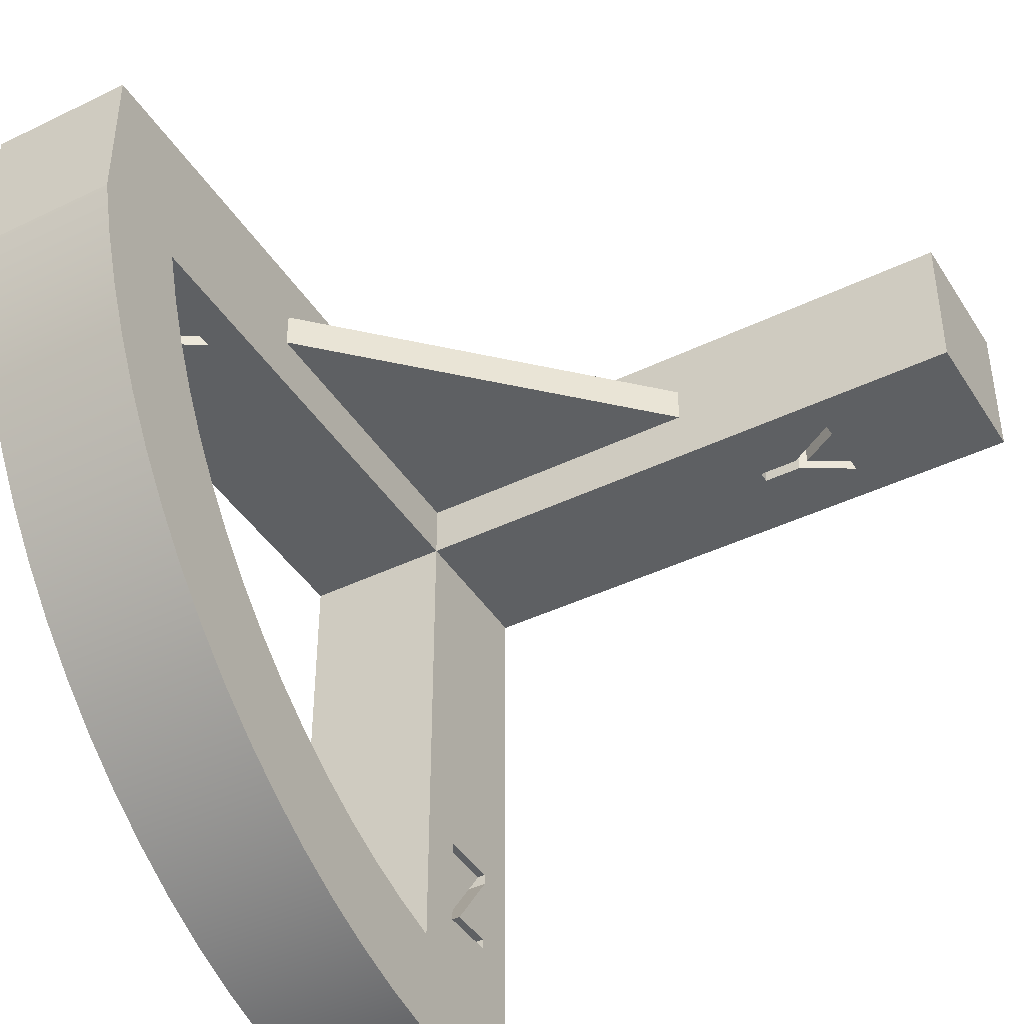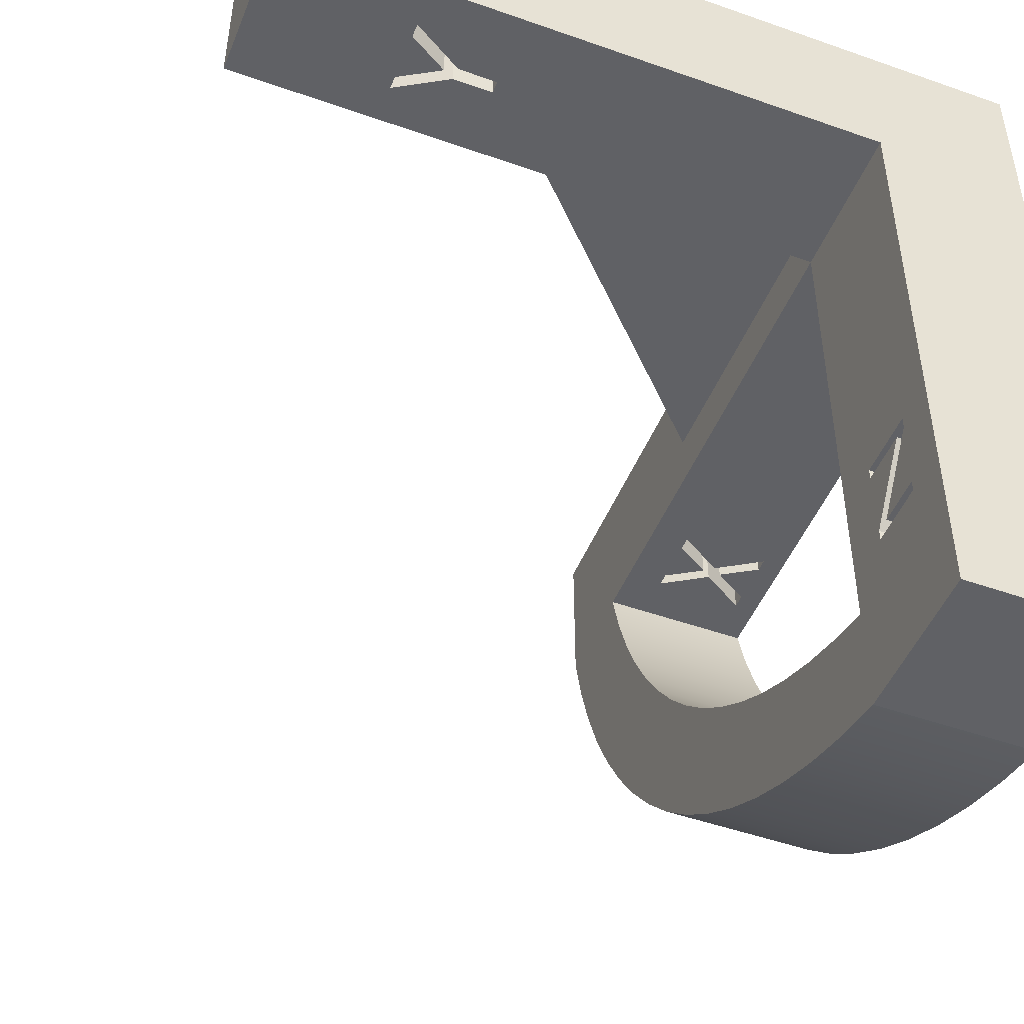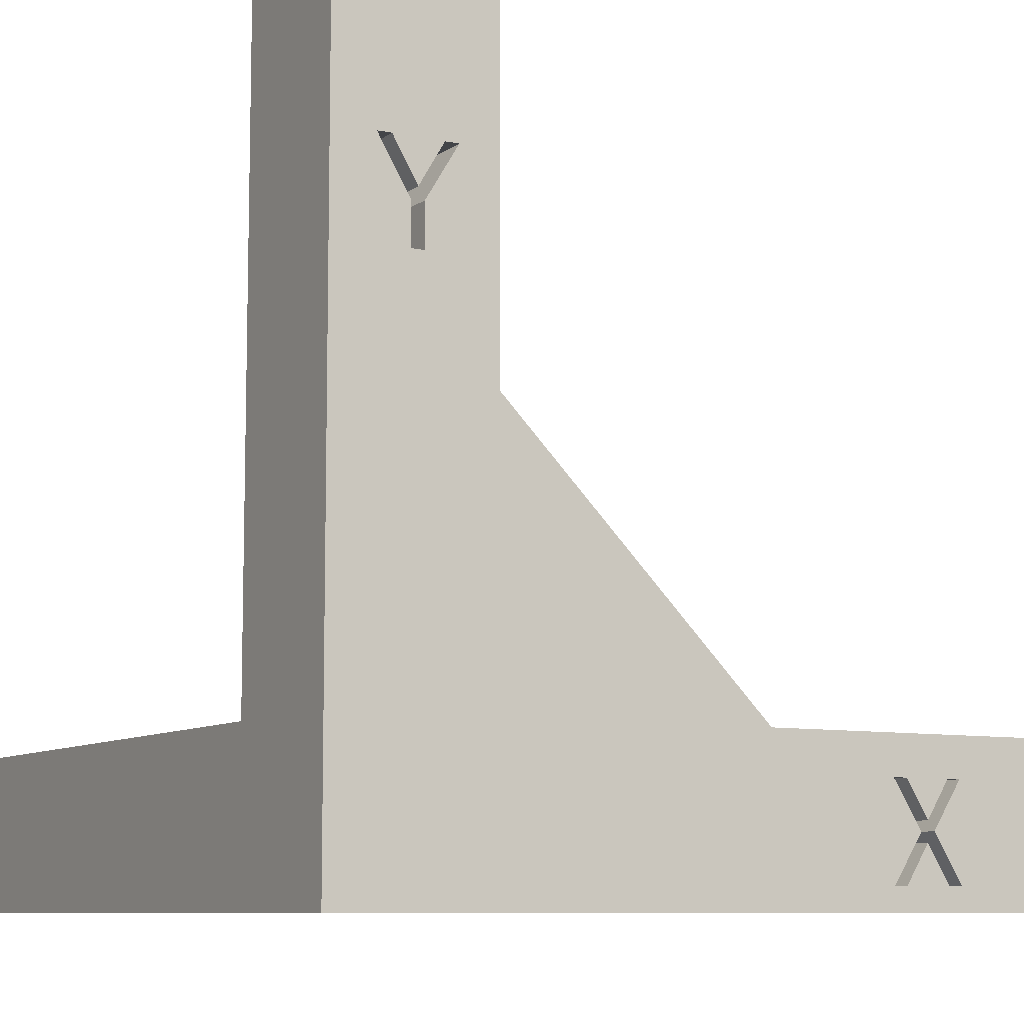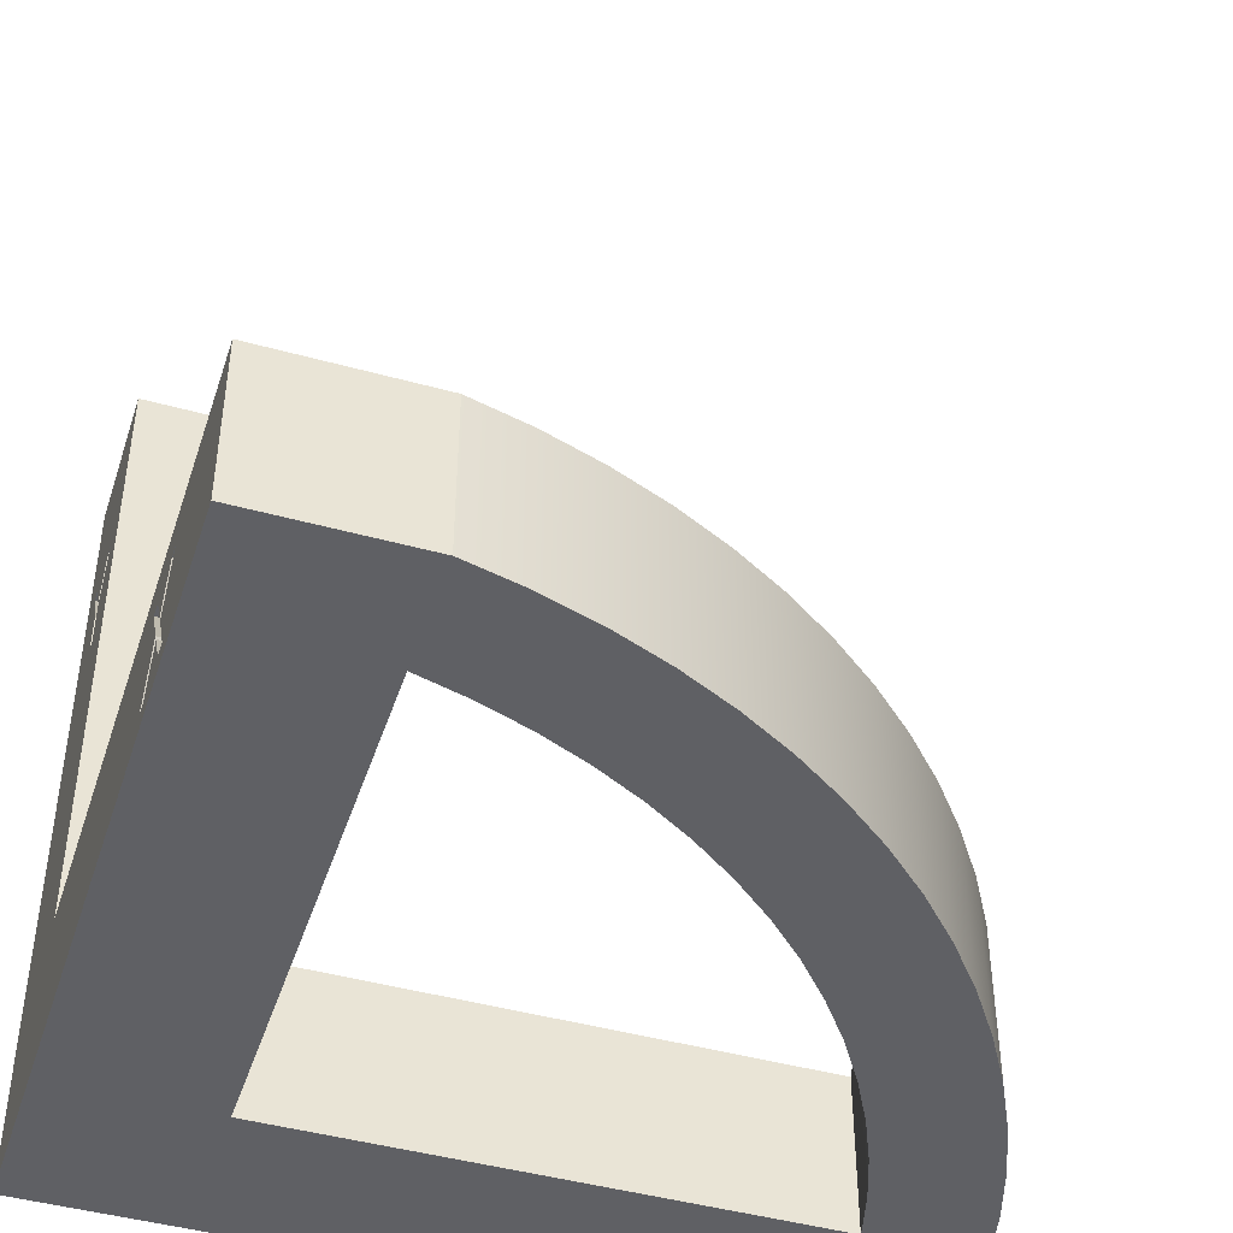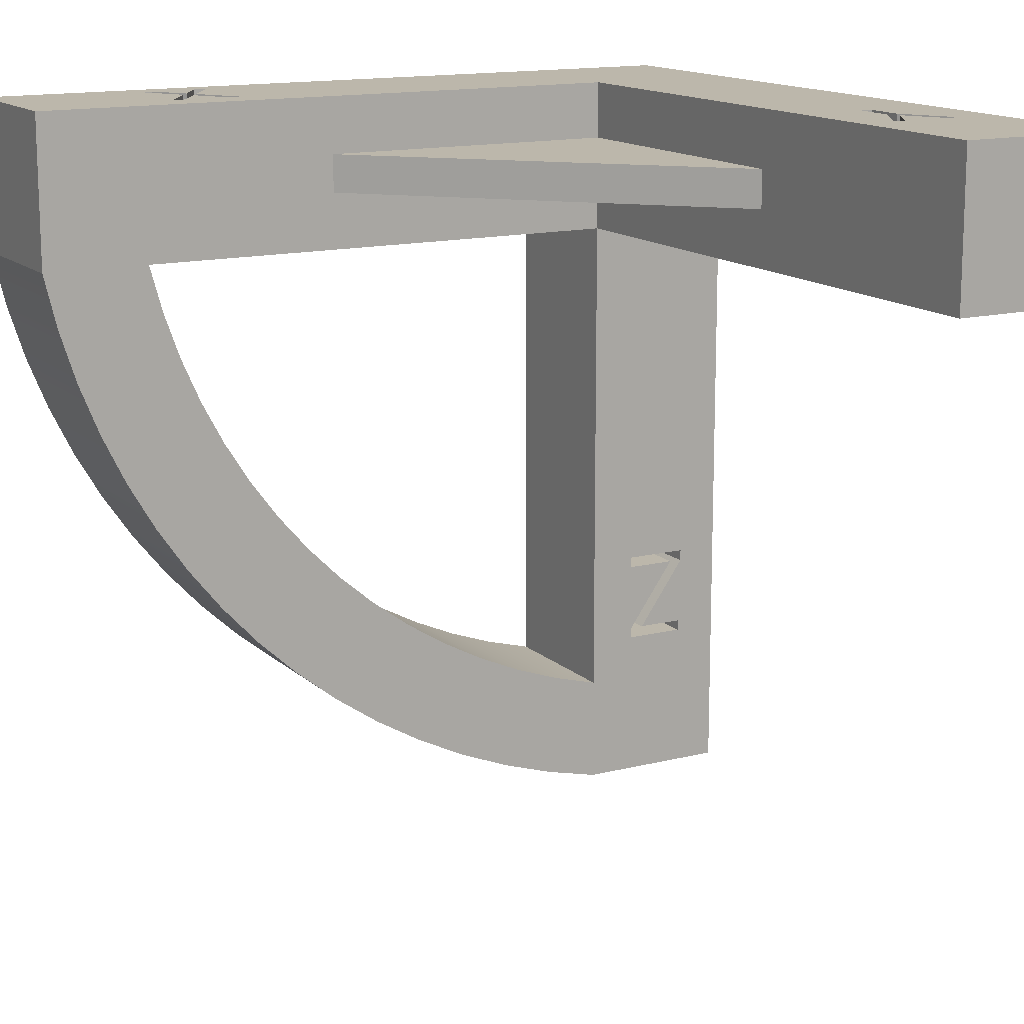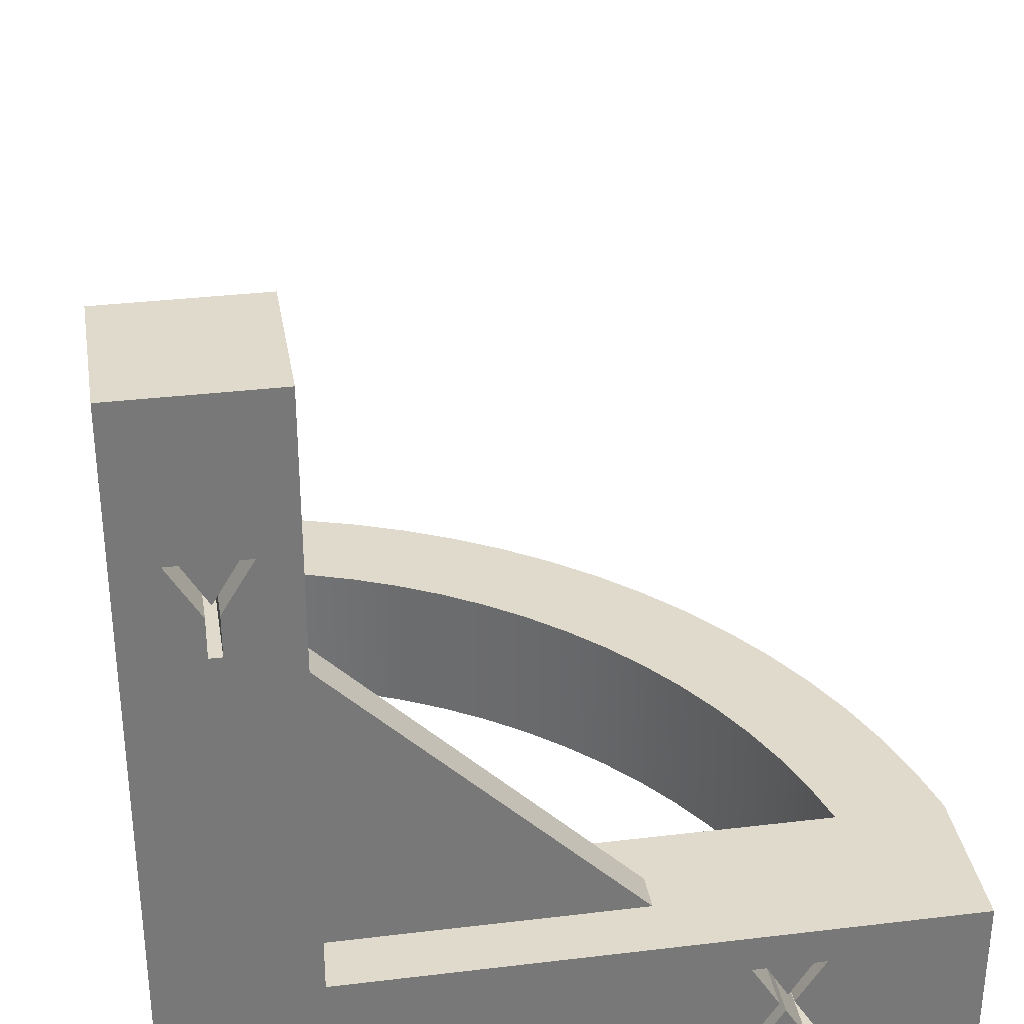
<metadata>
{"format":"obj","ext":"obj","renderer":"f3d","projection":"perspective","resolution":1024,"background":"white","views":[{"elev":-42.6,"azim":120.0,"up":"+Z"},{"elev":-48.2,"azim":-111.6,"up":"+Z"},{"elev":-8.6,"azim":-29.7,"up":"+Y"},{"elev":-45.1,"azim":72.2,"up":"+Y"},{"elev":14.4,"azim":151.1,"up":"+Z"},{"elev":33.0,"azim":-9.4,"up":"+Y"}]}
</metadata>
<code>
g Solid1
v 0.2 0.2 0.075
v 0.2 0.6 0.075
v 0.6 0.2 0.075
v 0.2 0.6 0.125
v 0.6 0.2 0.125
v 0.2 0.2 0.125
v 0.2 0.2 0
v 0.2 1 0
v 0.2 1 0.2
v 0.2 0.2 0.2
v 0.8591 0.2 -0
v 0.8419 0.2 -0.06315
v 0.8201 0.2 -0.1249
v 0.7937 0.2 -0.1848
v 0.763 0.2 -0.2426
v 0.7281 0.2 -0.2979
v 0.6891 0.2 -0.3505
v 0.6464 0.2 -0.4001
v 0.6001 0.2 -0.4464
v 0.5505 0.2 -0.4891
v 0.4979 0.2 -0.5281
v 0.4426 0.2 -0.563
v 0.3848 0.2 -0.5937
v 0.3249 0.2 -0.6201
v 0.2632 0.2 -0.6419
v 0.2 0.2 -0.6591
v 0.2 0 -0.6591
v 0.2632 0 -0.6419
v 0.3249 0 -0.6201
v 0.3848 0 -0.5937
v 0.4426 0 -0.563
v 0.4979 0 -0.5281
v 0.5505 0 -0.4891
v 0.6001 0 -0.4464
v 0.6464 0 -0.4001
v 0.6891 0 -0.3505
v 0.7281 0 -0.2979
v 0.763 0 -0.2426
v 0.7937 0 -0.1848
v 0.8201 0 -0.1249
v 0.8419 0 -0.06315
v 0.8591 0 -0
v 0.2 0.2 -0.8
v 0.2729 0.2 -0.7826
v 0.3443 0.2 -0.7599
v 0.4139 0.2 -0.732
v 0.4812 0.2 -0.6991
v 0.5459 0.2 -0.6614
v 0.6077 0.2 -0.619
v 0.6662 0.2 -0.5721
v 0.7211 0.2 -0.5211
v 0.7721 0.2 -0.4662
v 0.819 0.2 -0.4077
v 0.8614 0.2 -0.3459
v 0.8991 0.2 -0.2812
v 0.932 0.2 -0.2139
v 0.9599 0.2 -0.1443
v 0.9826 0.2 -0.07289
v 1 0.2 0
v 1 0 0
v 0.9826 0 -0.07289
v 0.9599 0 -0.1443
v 0.932 0 -0.2139
v 0.8991 0 -0.2812
v 0.8614 0 -0.3459
v 0.819 0 -0.4077
v 0.7721 0 -0.4662
v 0.7211 0 -0.5211
v 0.6662 0 -0.5721
v 0.6077 0 -0.619
v 0.5459 0 -0.6614
v 0.4812 0 -0.6991
v 0.4139 0 -0.732
v 0.3443 0 -0.7599
v 0.2729 0 -0.7826
v 0.2 0 -0.8
v 0.05778 0 -0.5858
v 0.05778 0 -0.6
v 0.05778 0.2 -0.6
v 0.05778 0.2 -0.5858
v 0.119 0 -0.5858
v 0.119 0.2 -0.5858
v 0.05486 0 -0.4949
v 0.05486 0.2 -0.4949
v 0.05486 0 -0.48
v 0.05486 0.2 -0.48
v 0.1387 0 -0.48
v 0.1387 0.2 -0.48
v 0.1387 0 -0.4942
v 0.1387 0.2 -0.4942
v 0.07217 0 -0.4942
v 0.07217 0.2 -0.4942
v 0.137 0 -0.5856
v 0.137 0.2 -0.5856
v 0.137 0 -0.6
v 0.137 0.2 -0.6
v 0.2 0 0
v 0 0 -0.8
v 0 0.2 -0.8
v 0 0.2 0
v 0 1 0
v 0.1105 0.68 0
v 0.1105 0.7331 0
v 0.1511 0.8 0
v 0.1342 0.8 0
v 0.1027 0.7472 0
v 0.07174 0.8 0
v 0.05404 0.8 0
v 0.09459 0.7314 0
v 0.09459 0.68 0
v 0.1105 0.68 0.2
v 0.1105 0.7331 0.2
v 0.09459 0.68 0.2
v 0.09459 0.7314 0.2
v 0.05404 0.8 0.2
v 0.07174 0.8 0.2
v 0.1027 0.7472 0.2
v 0.1342 0.8 0.2
v 0.1511 0.8 0.2
v 0.781 0.03 0
v 0.7519 0.07784 0
v 0.7519 0.07784 0.2
v 0.781 0.03 0.2
v 0.7221 0.03 0
v 0.7221 0.03 0.2
v 0.7049 0.03 0
v 0.7049 0.03 0.2
v 0.7431 0.0901 0
v 0.7431 0.0901 0.2
v 0.7061 0.15 0
v 0.7061 0.15 0.2
v 0.7243 0.15 0
v 0.7243 0.15 0.2
v 0.7529 0.103 0
v 0.7529 0.103 0.2
v 0.7821 0.15 0
v 0.7821 0.15 0.2
v 0.7993 0.15 0
v 0.7993 0.15 0.2
v 0.7618 0.09087 0
v 0.7618 0.09087 0.2
v 0.7993 0.03 0
v 0.7993 0.03 0.2
v 0 1 0.2
v 1 0.2 0.2
v 1 0 0.2
v 0 0 0.2
f 1 2 3
f 4 5 2
f 2 5 3
f 4 6 5
f 6 4 10
f 10 4 9
f 9 4 8
f 8 4 2
f 8 2 7
f 7 2 1
f 42 11 41
f 41 11 12
f 41 12 13
f 41 13 40
f 40 13 14
f 40 14 39
f 39 14 15
f 39 15 38
f 38 15 16
f 38 16 37
f 37 16 17
f 37 17 36
f 36 17 18
f 36 18 35
f 35 18 19
f 35 19 34
f 34 19 20
f 34 20 33
f 33 20 21
f 33 21 32
f 32 21 22
f 32 22 31
f 31 22 23
f 31 23 30
f 30 23 24
f 30 24 29
f 29 24 25
f 29 25 28
f 28 25 27
f 27 25 26
f 76 43 75
f 75 43 44
f 75 44 74
f 74 44 45
f 74 45 73
f 73 45 46
f 73 46 72
f 72 46 47
f 72 47 71
f 71 47 48
f 71 48 70
f 70 48 49
f 70 49 69
f 69 49 50
f 69 50 68
f 68 50 51
f 68 51 67
f 67 51 52
f 67 52 66
f 66 52 53
f 66 53 65
f 65 53 54
f 65 54 64
f 64 54 55
f 64 55 63
f 63 55 56
f 63 56 62
f 62 56 57
f 62 57 61
f 61 57 58
f 61 58 60
f 60 58 59
f 77 78 80
f 80 78 79
f 81 77 82
f 82 77 80
f 83 81 84
f 84 81 82
f 85 83 86
f 86 83 84
f 87 85 88
f 88 85 86
f 89 87 90
f 90 87 88
f 91 89 92
f 92 89 90
f 93 91 94
f 94 91 92
f 95 93 96
f 96 93 94
f 78 95 79
f 79 95 96
f 27 26 97
f 97 26 7
f 76 98 43
f 43 98 99
f 100 110 7
f 7 110 102
f 7 102 104
f 104 102 103
f 110 100 108
f 108 100 101
f 108 101 107
f 107 101 8
f 107 8 105
f 105 8 104
f 104 8 7
f 105 106 107
f 108 109 110
f 103 102 112
f 112 102 111
f 102 110 111
f 111 110 113
f 110 109 113
f 113 109 114
f 109 108 114
f 114 108 115
f 108 107 115
f 115 107 116
f 107 106 116
f 116 106 117
f 106 105 117
f 117 105 118
f 105 104 118
f 118 104 119
f 104 103 119
f 119 103 112
f 120 121 123
f 123 121 122
f 121 124 122
f 122 124 125
f 124 126 125
f 125 126 127
f 126 128 127
f 127 128 129
f 128 130 129
f 129 130 131
f 130 132 131
f 131 132 133
f 132 134 133
f 133 134 135
f 134 136 135
f 135 136 137
f 136 138 137
f 137 138 139
f 138 140 139
f 139 140 141
f 140 142 141
f 141 142 143
f 142 120 143
f 143 120 123
f 8 101 9
f 9 101 144
f 6 10 5
f 5 10 145
f 5 145 11
f 11 145 59
f 11 59 58
f 11 58 12
f 12 58 57
f 12 57 13
f 13 57 56
f 13 56 14
f 14 56 55
f 14 55 15
f 15 55 54
f 15 54 16
f 16 54 53
f 16 53 17
f 17 53 52
f 17 52 18
f 18 52 51
f 18 51 19
f 19 51 50
f 19 50 20
f 20 50 49
f 20 49 21
f 21 49 48
f 21 48 22
f 22 48 47
f 22 47 23
f 23 47 46
f 23 46 24
f 24 46 45
f 24 45 25
f 25 45 44
f 25 44 26
f 26 44 43
f 26 43 99
f 100 86 99
f 99 86 84
f 99 84 80
f 80 84 82
f 86 100 88
f 88 100 7
f 88 7 26
f 5 11 3
f 3 11 7
f 3 7 1
f 88 26 90
f 90 26 94
f 90 94 92
f 80 79 99
f 99 79 96
f 99 96 26
f 26 96 94
f 60 59 146
f 146 59 145
f 61 60 42
f 42 60 146
f 42 146 97
f 97 146 147
f 97 147 85
f 85 147 98
f 85 98 83
f 83 98 77
f 83 77 81
f 76 27 98
f 98 27 95
f 98 95 78
f 76 75 27
f 27 75 28
f 28 75 74
f 28 74 29
f 29 74 73
f 29 73 30
f 30 73 72
f 30 72 31
f 31 72 71
f 31 71 32
f 32 71 70
f 32 70 33
f 33 70 69
f 33 69 34
f 34 69 68
f 34 68 35
f 35 68 67
f 35 67 36
f 36 67 66
f 36 66 37
f 37 66 65
f 37 65 38
f 38 65 64
f 38 64 39
f 39 64 63
f 39 63 40
f 40 63 62
f 40 62 41
f 41 62 61
f 41 61 42
f 89 27 87
f 87 27 97
f 87 97 85
f 91 93 89
f 89 93 27
f 93 95 27
f 78 77 98
f 98 147 100
f 100 147 144
f 100 144 101
f 100 99 98
f 122 125 123
f 123 125 146
f 123 146 143
f 143 146 139
f 143 139 141
f 125 127 146
f 146 127 147
f 147 127 10
f 147 10 113
f 113 10 111
f 111 10 119
f 111 119 112
f 129 131 127
f 127 131 10
f 10 131 145
f 145 131 133
f 145 133 137
f 137 133 135
f 137 139 145
f 145 139 146
f 10 9 119
f 119 9 118
f 118 9 116
f 118 116 117
f 9 144 116
f 116 144 115
f 115 144 147
f 115 147 113
f 113 114 115
f 42 138 11
f 11 138 136
f 11 136 132
f 132 136 134
f 97 126 42
f 42 126 124
f 42 124 120
f 120 124 121
f 7 130 97
f 97 130 128
f 97 128 126
f 7 11 130
f 130 11 132
f 120 142 42
f 42 142 138
f 142 140 138

</code>
